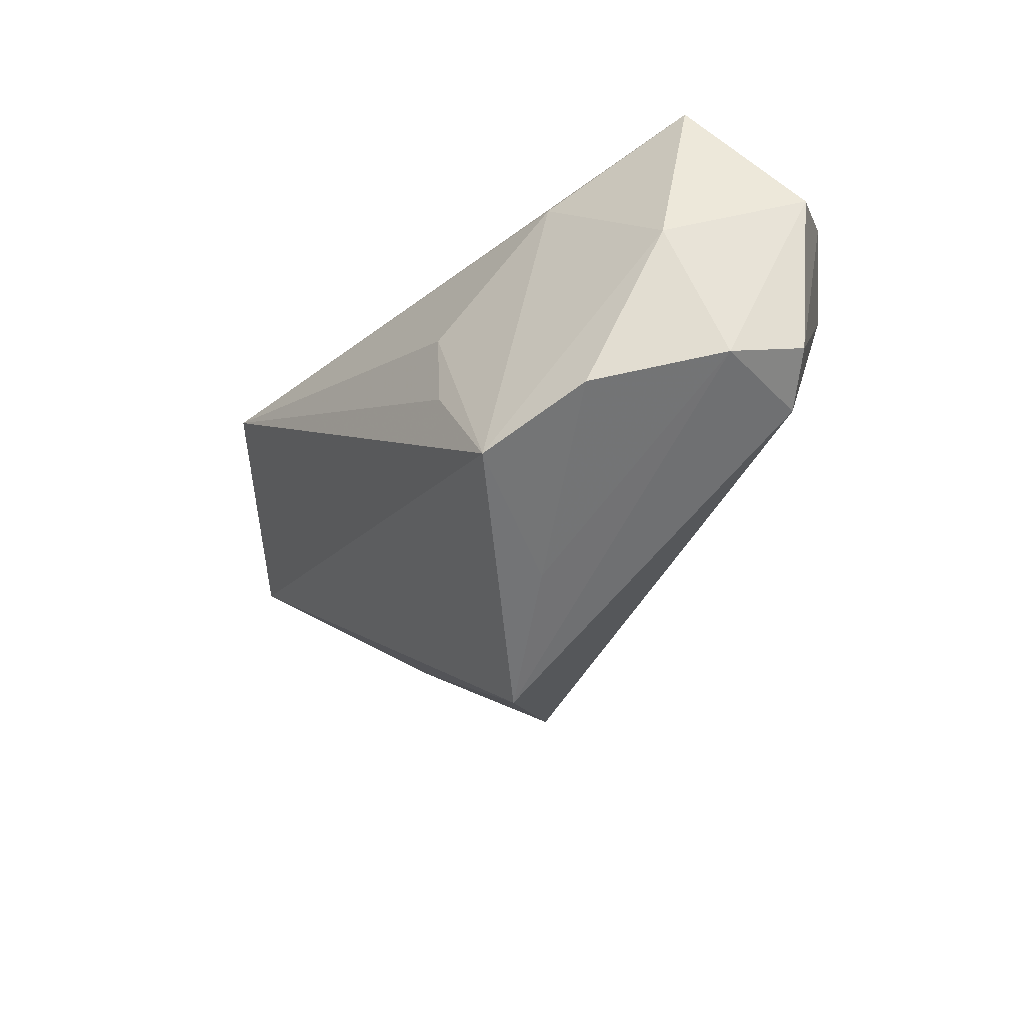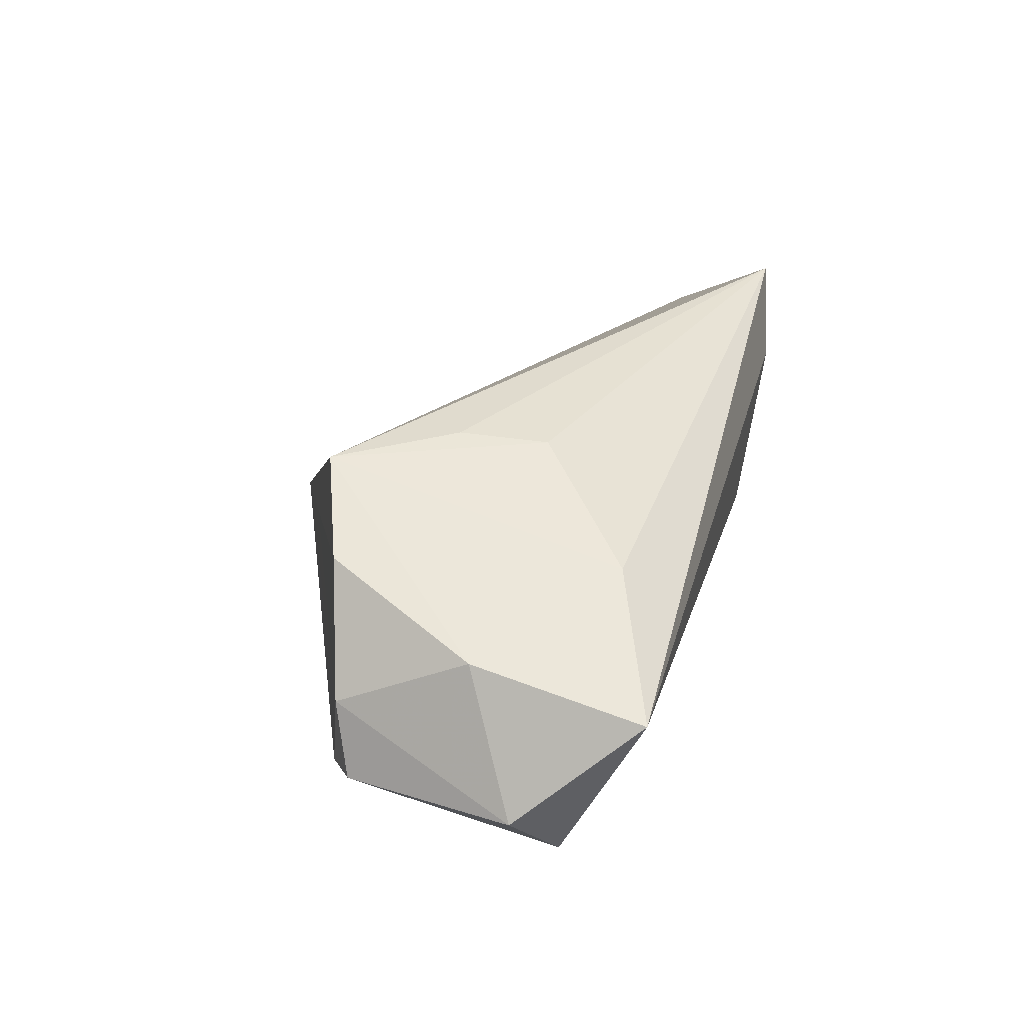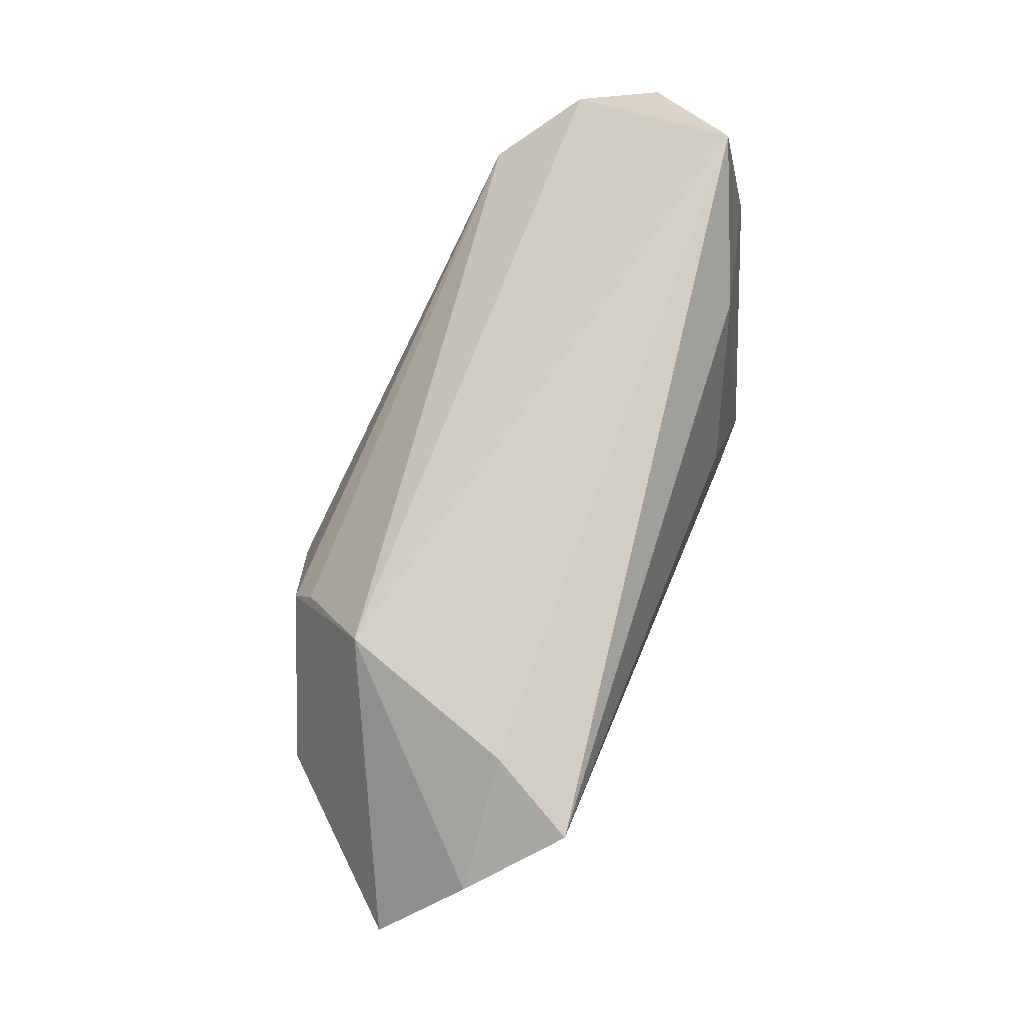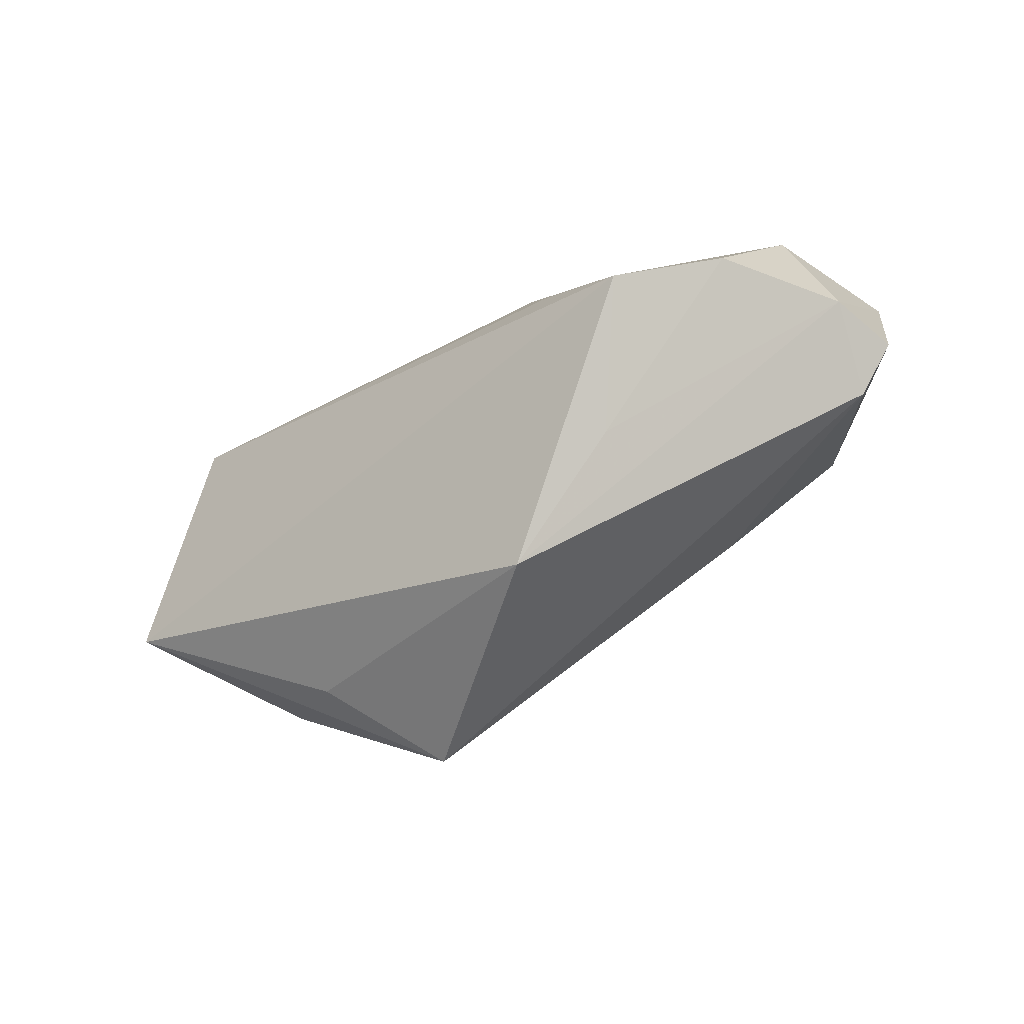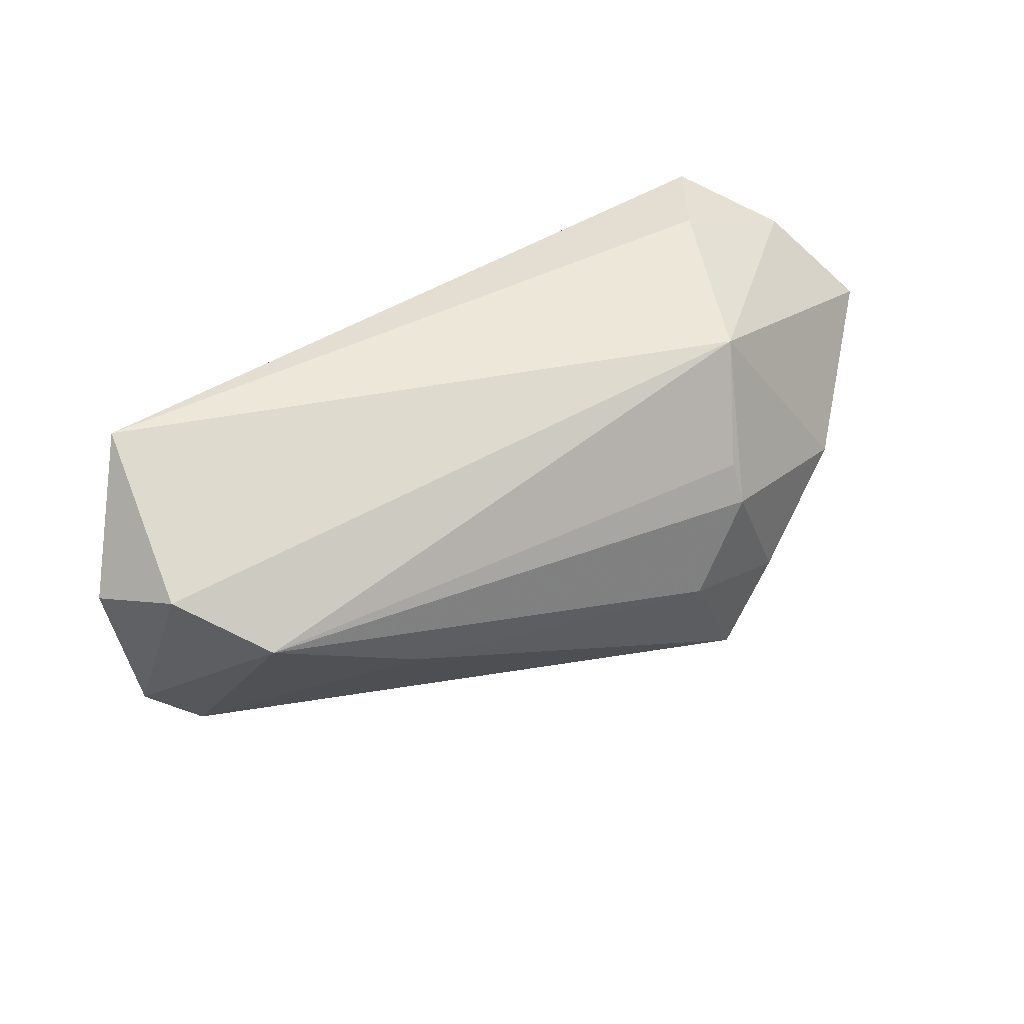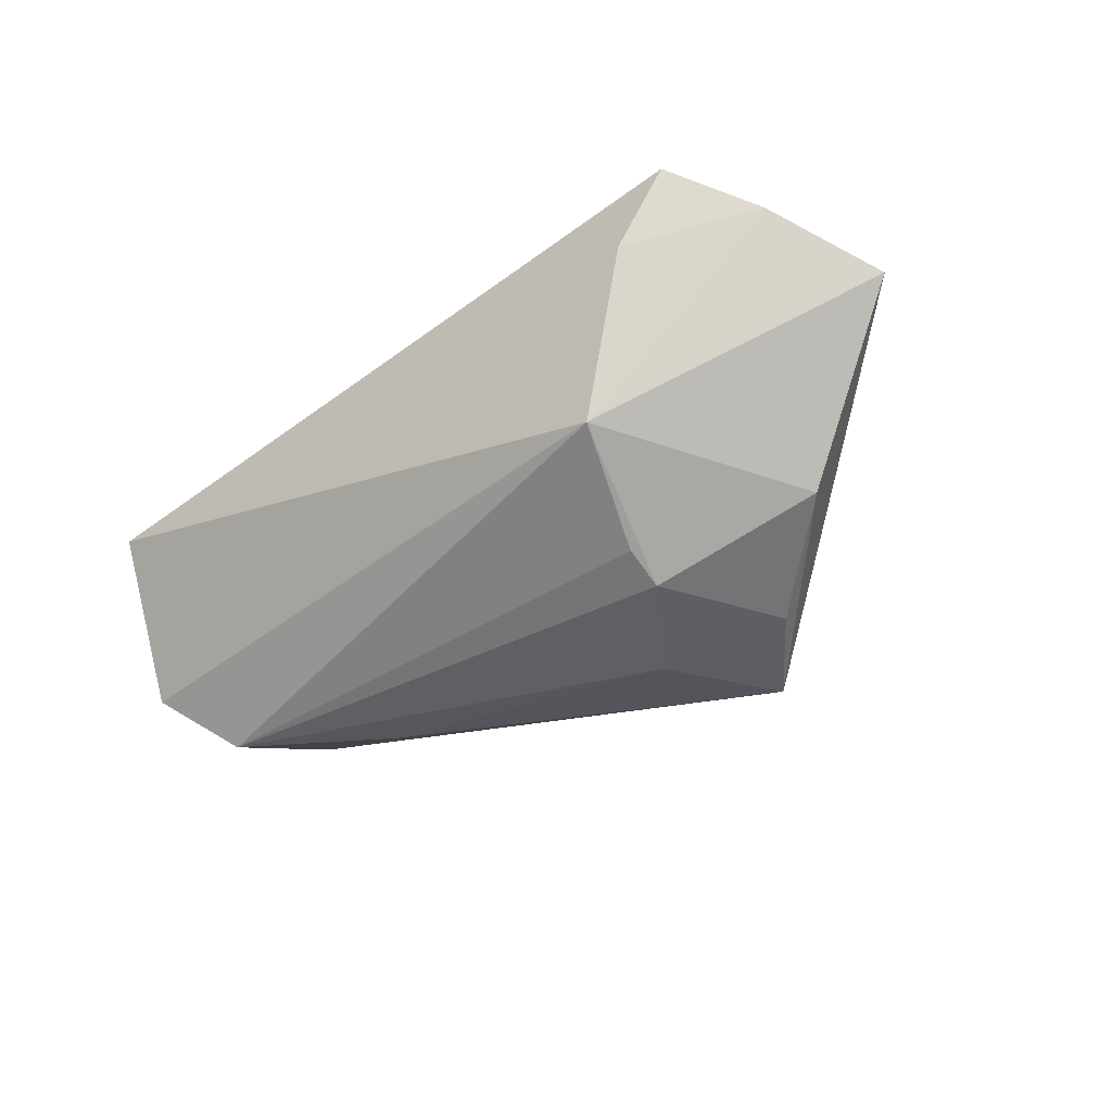
<metadata>
{"format":"obj","ext":"obj","renderer":"f3d","projection":"perspective","resolution":1024,"background":"white","views":[{"elev":-33.1,"azim":55.5,"up":"+Y"},{"elev":33.7,"azim":105.5,"up":"+Z"},{"elev":79.6,"azim":-66.5,"up":"+Y"},{"elev":-76.0,"azim":29.8,"up":"+Y"},{"elev":46.6,"azim":153.5,"up":"+Y"},{"elev":-35.8,"azim":-141.5,"up":"+Z"}]}
</metadata>
<code>
v -0.03229 0.02287 -0.01057
v 0.05234 -0.01151 -0.004983
v 0.04902 -0.0138 0.004096
v -0.0393 -0.01439 -0.008923
v -0.02879 0.004837 -0.02247
v -0.02131 -0.006731 -0.02541
v 0.04725 0.02488 0.007248
v -0.02831 -0.0231 -0.02344
v -0.0444 0.02305 0.02339
v -0.03585 -0.01252 -0.02096
v -0.02851 0.009617 -0.01981
v 0.02868 0.01738 0.01607
v 0.01424 -0.007952 0.02339
v 0.04592 -0.01577 -0.008281
v 0.03806 -0.01729 0.0176
v 0.03861 0.00858 -0.02176
v 0.01969 -0.002775 -0.02203
v -0.003659 -0.03716 -0.0005708
v -0.05521 0.01743 0.01433
v 0.02452 -0.02234 0.02339
v -0.03891 0.02488 0.01208
v 0.04701 0.00281 0.01193
v -0.06454 0.006767 0.006133
v 0.01395 -0.02884 0.00715
v -0.04819 -0.001224 -0.01406
v 0.01207 0.0034 0.02243
v 0.05525 0.01008 -0.004957
v 0.04823 0.0146 -0.01385
f 20 9 23
f 18 20 23
f 8 14 18
f 18 14 3
f 23 9 19
f 21 19 9
f 3 14 2
f 23 8 4
f 4 18 23
f 8 18 4
f 24 18 3
f 20 18 24
f 7 21 9
f 9 20 13
f 13 26 9
f 20 26 13
f 28 2 16
f 16 2 14
f 25 8 23
f 3 2 27
f 27 2 28
f 28 7 27
f 15 24 3
f 20 24 15
f 12 26 20
f 9 26 12
f 12 7 9
f 23 19 1
f 1 25 23
f 5 25 1
f 19 21 1
f 21 7 1
f 28 16 1
f 1 7 28
f 5 16 6
f 17 14 8
f 17 16 14
f 8 6 17
f 17 6 16
f 8 25 10
f 10 25 5
f 10 6 8
f 5 6 10
f 3 27 22
f 22 27 7
f 22 15 3
f 7 12 22
f 20 15 22
f 22 12 20
f 11 16 5
f 5 1 11
f 11 1 16

</code>
